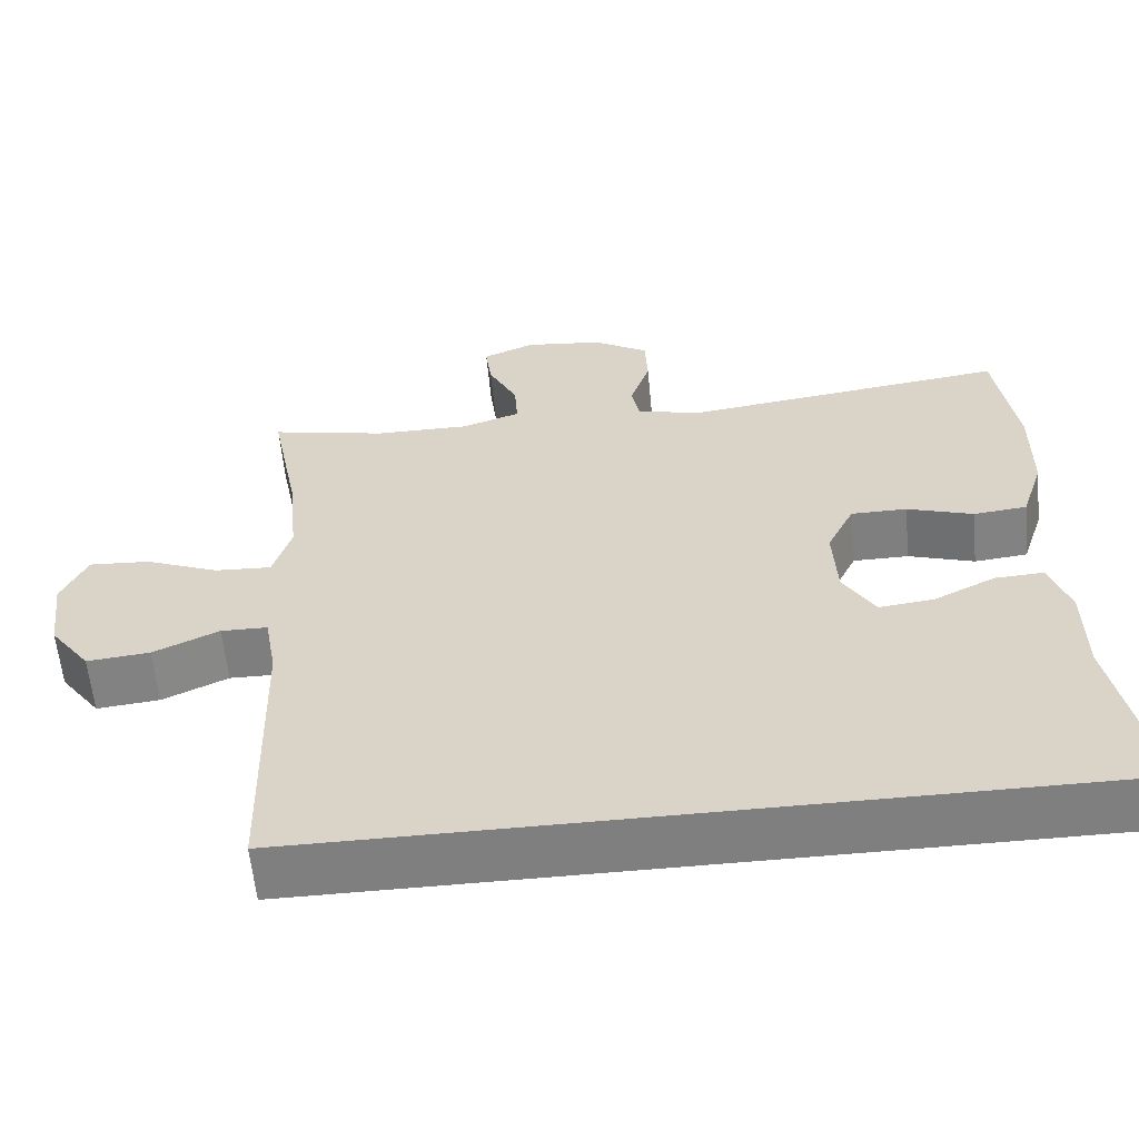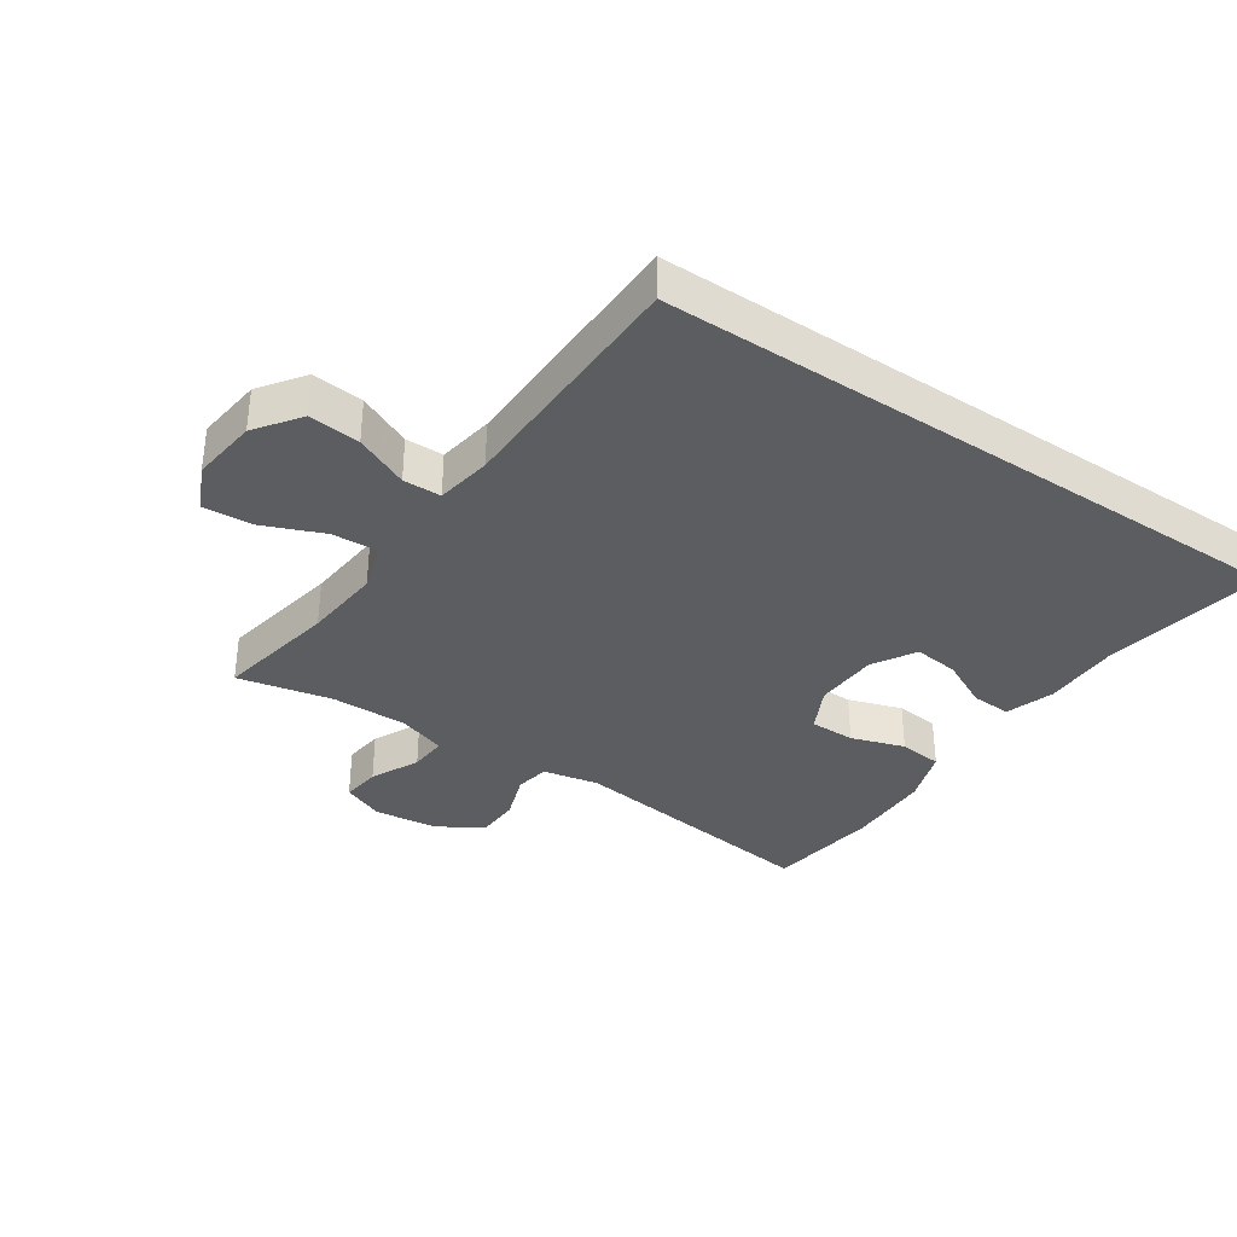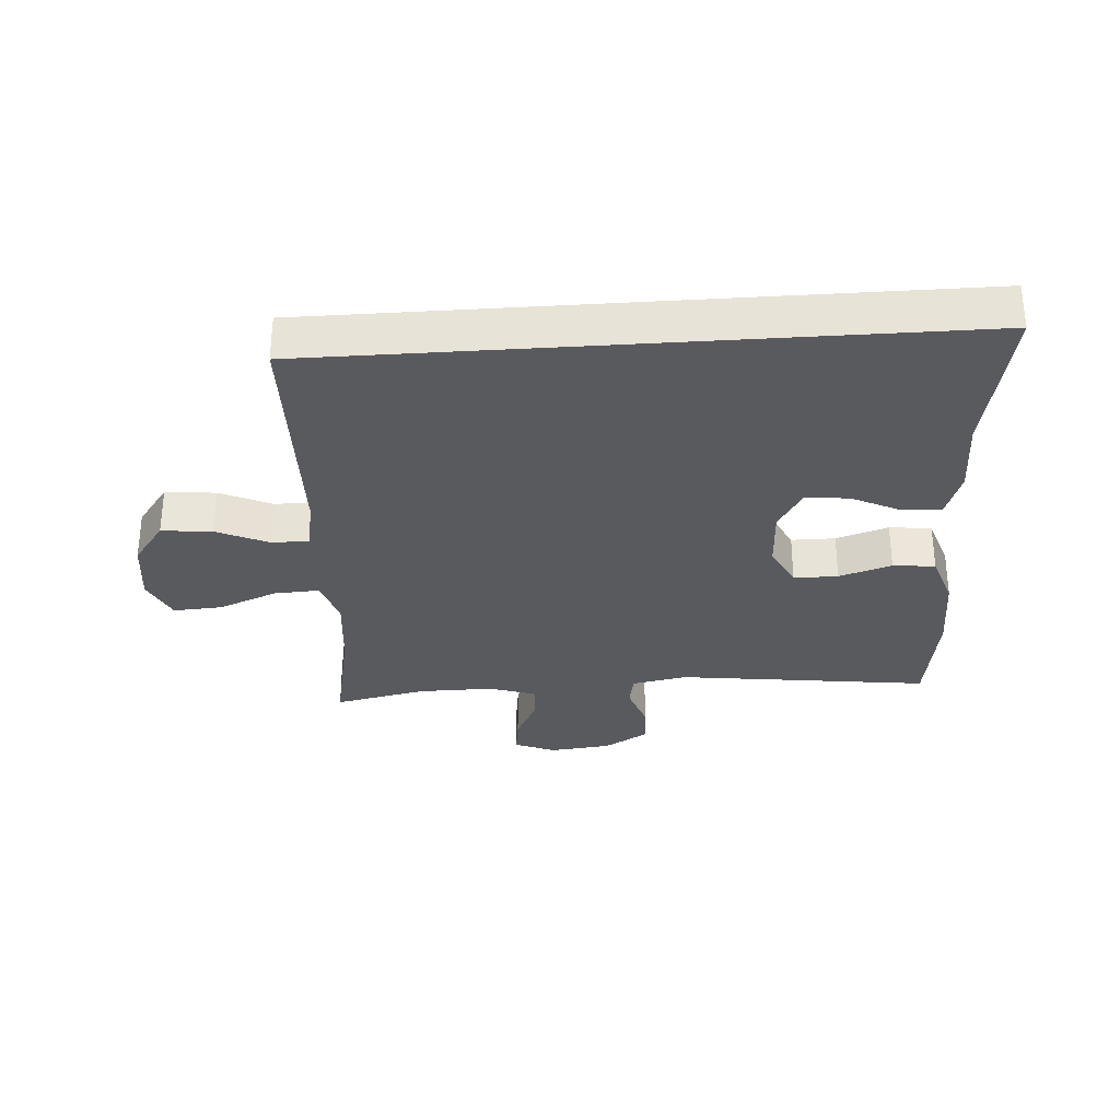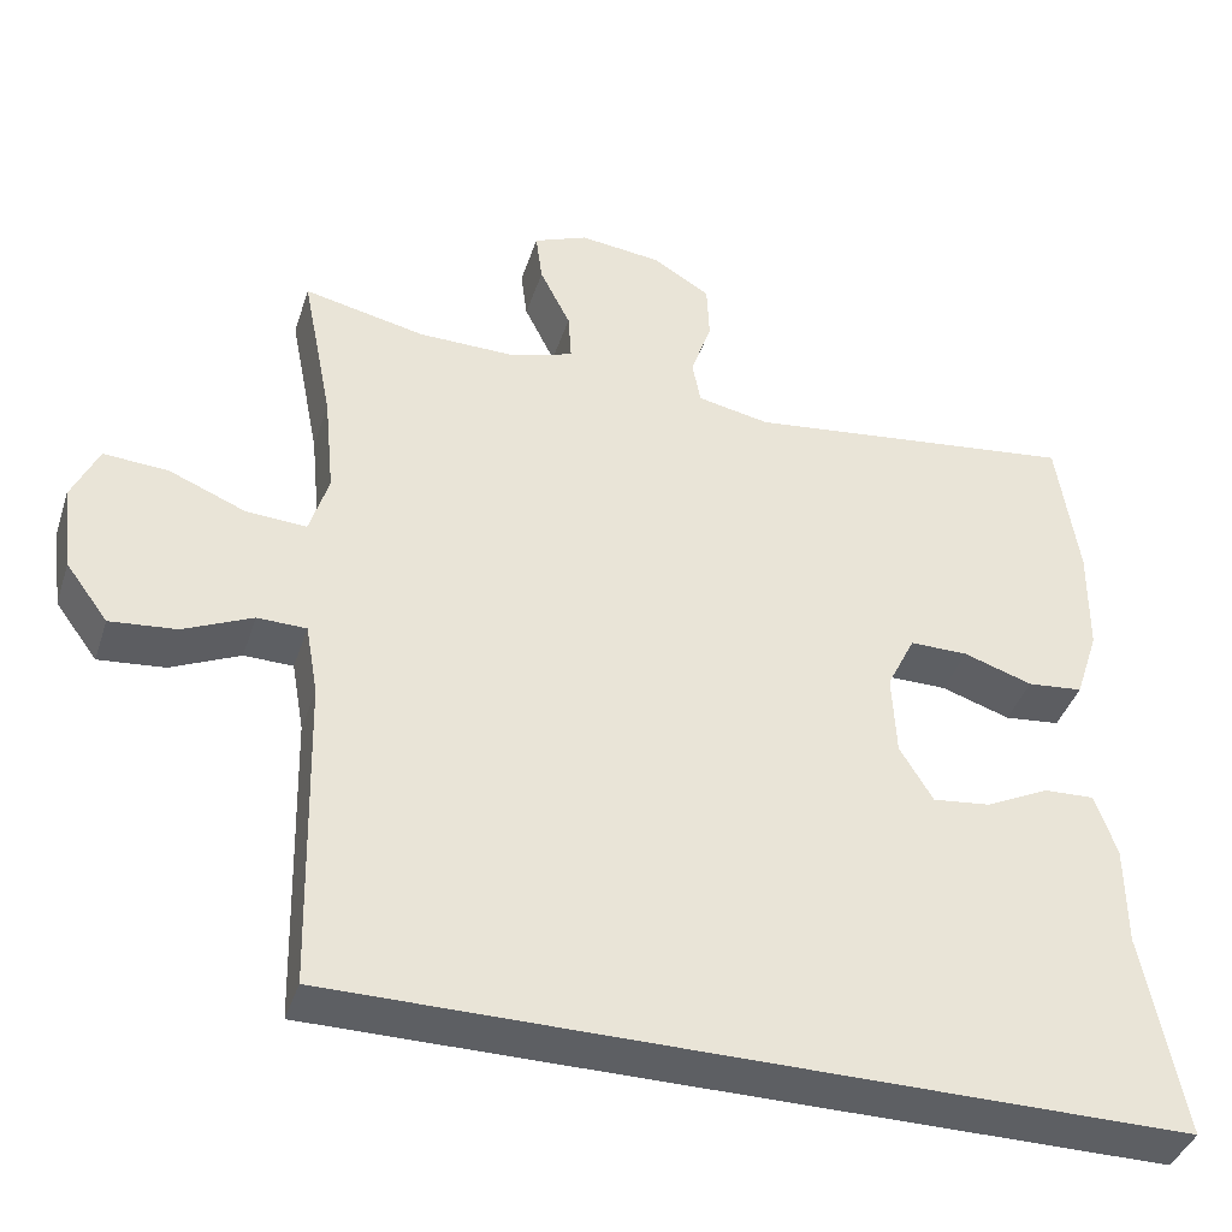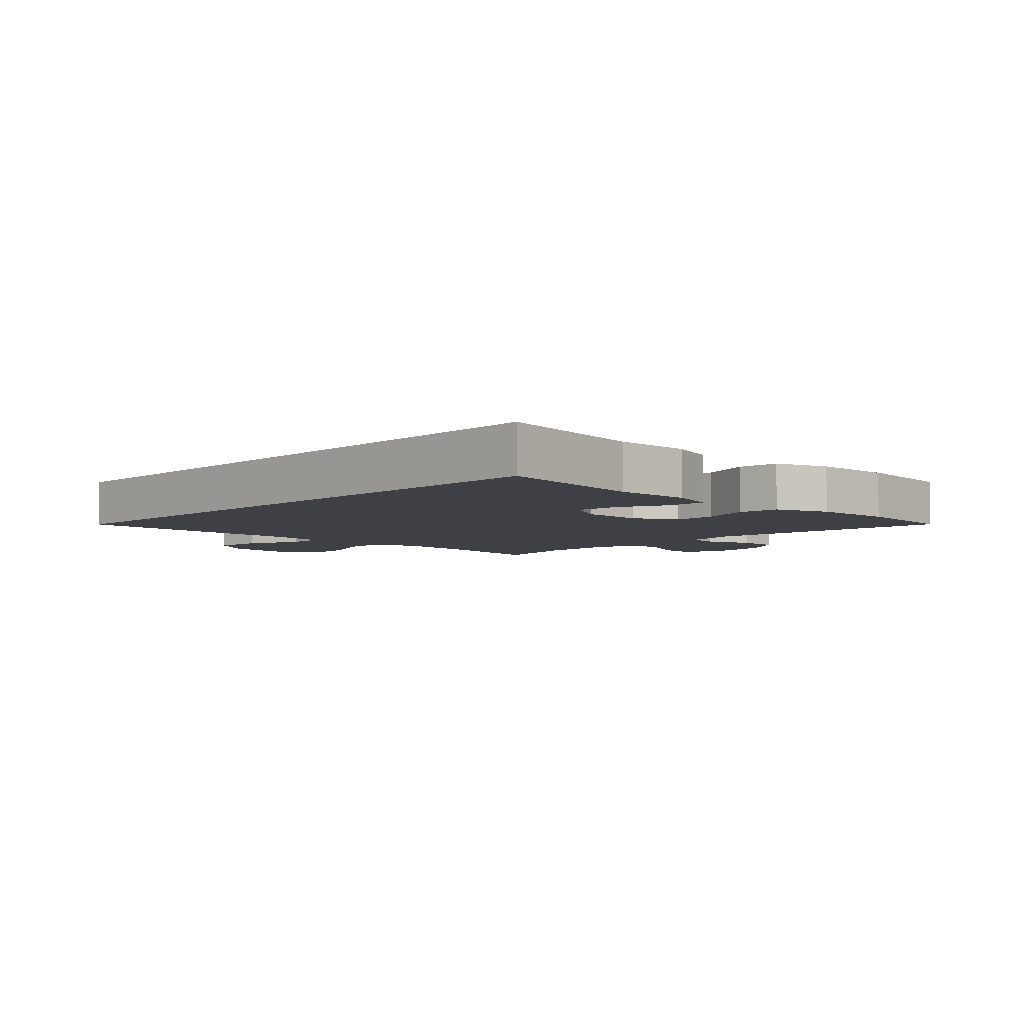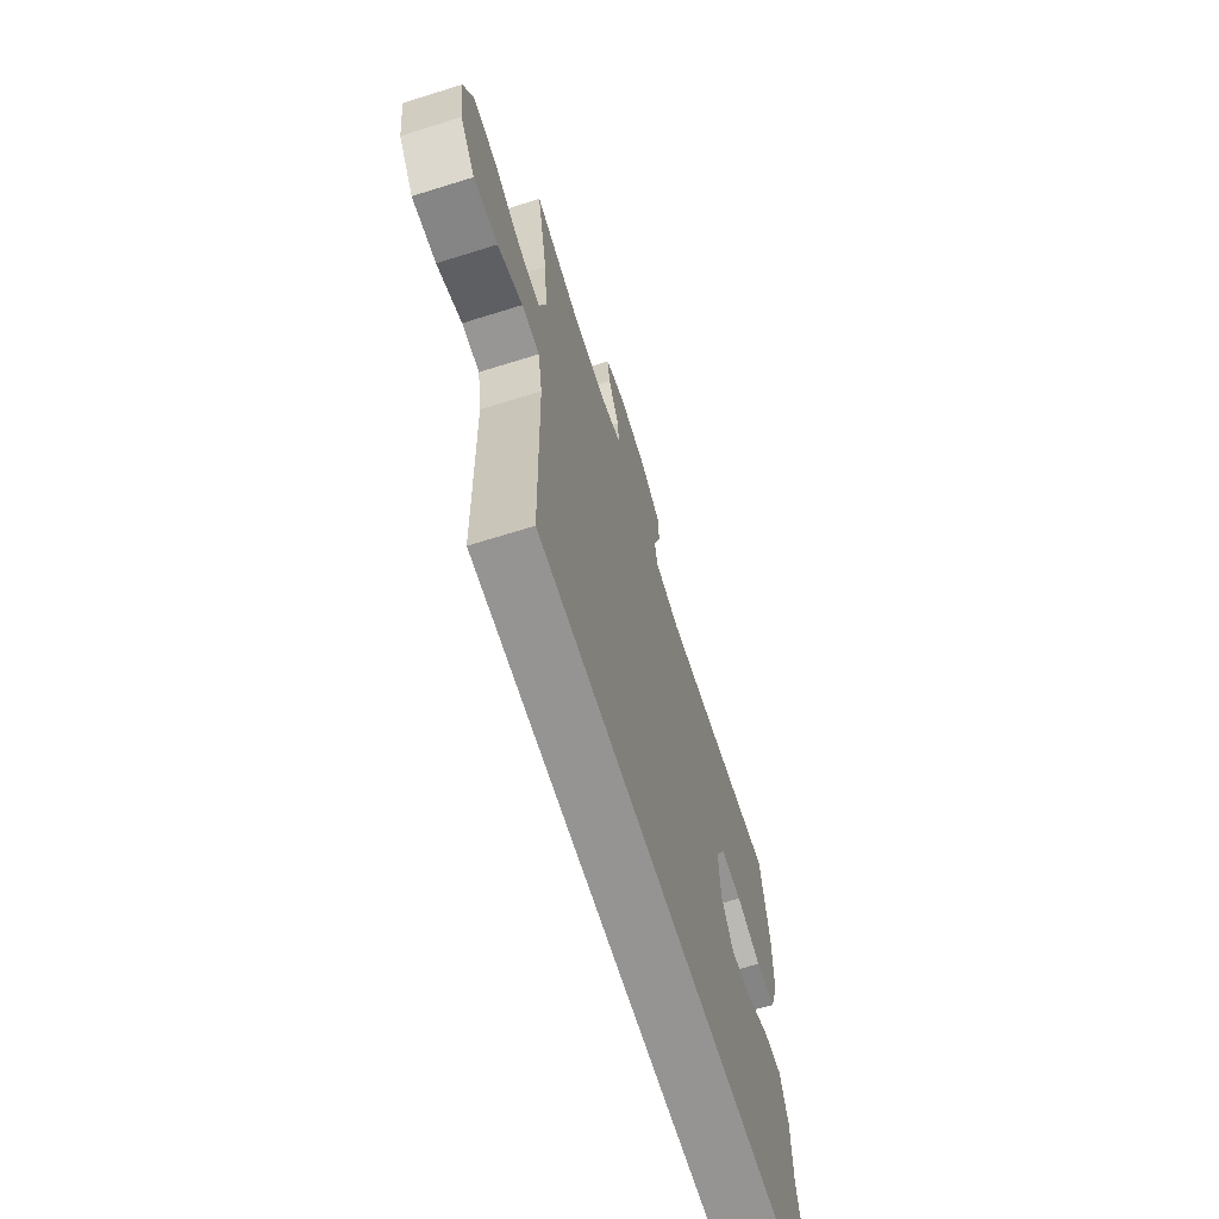
<metadata>
{"format":"obj","ext":"obj","renderer":"f3d","projection":"perspective","resolution":1024,"background":"white","views":[{"elev":-59.7,"azim":-174.5,"up":"+Z"},{"elev":-35.8,"azim":146.3,"up":"+Y"},{"elev":-31.1,"azim":-176.0,"up":"+Y"},{"elev":-40.1,"azim":162.5,"up":"+Z"},{"elev":-5.2,"azim":-133.0,"up":"+Y"},{"elev":-67.1,"azim":107.4,"up":"+Z"}]}
</metadata>
<code>
v -0.5 0.07 0.5
v -0.099 0.07 0.449
v -0.012 0.07 0.466
v -0.002 0.07 0.519
v -0.027 0.07 0.592
v -0.024 0.07 0.661
v 0.046 0.07 0.703
v 0.144 0.07 0.714
v 0.209 0.07 0.687
v 0.201 0.07 0.626
v 0.164 0.07 0.552
v 0.16 0.07 0.493
v 0.234 0.07 0.468
v 0.354 0.07 0.469
v 0.5 0.07 0.5
v 0.463 0.07 0.312
v 0.451 0.07 0.191
v 0.474 0.07 0.116
v 0.546 0.07 0.12
v 0.639 0.07 0.158
v 0.717 0.07 0.163
v 0.749 0.07 0.093
v 0.736 0.07 -0.01
v 0.685 0.07 -0.079
v 0.605 0.07 -0.071
v 0.522 0.07 -0.033
v 0.463 0.07 -0.034
v 0.448 0.07 -0.12
v 0.439 0.07 -0.5
v -0.57 0.07 -0.5
v -0.522 0.07 -0.253
v -0.521 0.07 -0.131
v -0.495 0.07 -0.056
v -0.434 0.07 -0.059
v -0.357 0.07 -0.097
v -0.288 0.07 -0.105
v -0.248 0.07 -0.039
v -0.243 0.07 0.06
v -0.277 0.07 0.129
v -0.347 0.07 0.129
v -0.43 0.07 0.102
v -0.497 0.07 0.109
v -0.525 0.07 0.195
v -0.526 0.07 0.325
v -0.5 0 0.5
v -0.099 0 0.449
v -0.012 0 0.466
v -0.002 0 0.519
v -0.027 0 0.592
v -0.024 0 0.661
v 0.046 0 0.703
v 0.144 0 0.714
v 0.209 0 0.687
v 0.201 0 0.626
v 0.164 0 0.552
v 0.16 0 0.493
v 0.234 0 0.468
v 0.354 0 0.469
v 0.5 0 0.5
v 0.463 0 0.312
v 0.451 0 0.191
v 0.474 0 0.116
v 0.546 0 0.12
v 0.639 0 0.158
v 0.717 0 0.163
v 0.749 0 0.093
v 0.736 0 -0.01
v 0.685 0 -0.079
v 0.605 0 -0.071
v 0.522 0 -0.033
v 0.463 0 -0.034
v 0.448 0 -0.12
v 0.439 0 -0.5
v -0.57 0 -0.5
v -0.522 0 -0.253
v -0.521 0 -0.131
v -0.495 0 -0.056
v -0.434 0 -0.059
v -0.357 0 -0.097
v -0.288 0 -0.105
v -0.248 0 -0.039
v -0.243 0 0.06
v -0.277 0 0.129
v -0.347 0 0.129
v -0.43 0 0.102
v -0.497 0 0.109
v -0.525 0 0.195
v -0.526 0 0.325
f 44 1 2
f 43 44 2
f 42 43 2
f 41 42 2
f 40 41 2
f 39 40 2 3
f 38 39 3
f 37 38 3
f 33 34 35
f 32 33 35
f 31 32 35
f 31 35 36
f 30 31 36
f 29 30 36
f 28 29 36
f 27 28 36 37
f 24 25 26
f 23 24 26
f 22 23 26
f 21 22 26
f 20 21 26
f 19 20 26
f 26 27 37
f 19 26 37
f 18 19 37
f 14 15 16
f 13 14 16 17
f 18 37 3
f 17 18 3
f 13 17 3
f 12 13 3
f 9 10 11
f 8 9 11
f 7 8 11
f 6 7 11
f 5 6 11
f 4 5 11
f 3 4 11 12
f 46 45 88
f 46 88 87
f 46 87 86
f 46 86 85
f 46 85 84
f 47 46 84 83
f 47 83 82
f 47 82 81
f 79 78 77
f 79 77 76
f 79 76 75
f 80 79 75
f 80 75 74
f 80 74 73
f 80 73 72
f 81 80 72 71
f 70 69 68
f 70 68 67
f 70 67 66
f 70 66 65
f 70 65 64
f 70 64 63
f 81 71 70
f 81 70 63
f 81 63 62
f 60 59 58
f 61 60 58 57
f 47 81 62
f 47 62 61
f 47 61 57
f 47 57 56
f 55 54 53
f 55 53 52
f 55 52 51
f 55 51 50
f 55 50 49
f 55 49 48
f 56 55 48 47
f 1 45 46 2
f 2 46 47 3
f 3 47 48 4
f 4 48 49 5
f 5 49 50 6
f 6 50 51 7
f 7 51 52 8
f 8 52 53 9
f 9 53 54 10
f 10 54 55 11
f 11 55 56 12
f 12 56 57 13
f 13 57 58 14
f 14 58 59 15
f 15 59 60 16
f 16 60 61 17
f 17 61 62 18
f 18 62 63 19
f 19 63 64 20
f 20 64 65 21
f 21 65 66 22
f 22 66 67 23
f 23 67 68 24
f 24 68 69 25
f 25 69 70 26
f 26 70 71 27
f 27 71 72 28
f 28 72 73 29
f 29 73 74 30
f 30 74 75 31
f 31 75 76 32
f 32 76 77 33
f 33 77 78 34
f 34 78 79 35
f 35 79 80 36
f 36 80 81 37
f 37 81 82 38
f 38 82 83 39
f 39 83 84 40
f 40 84 85 41
f 41 85 86 42
f 42 86 87 43
f 43 87 88 44
f 44 88 45 1

</code>
